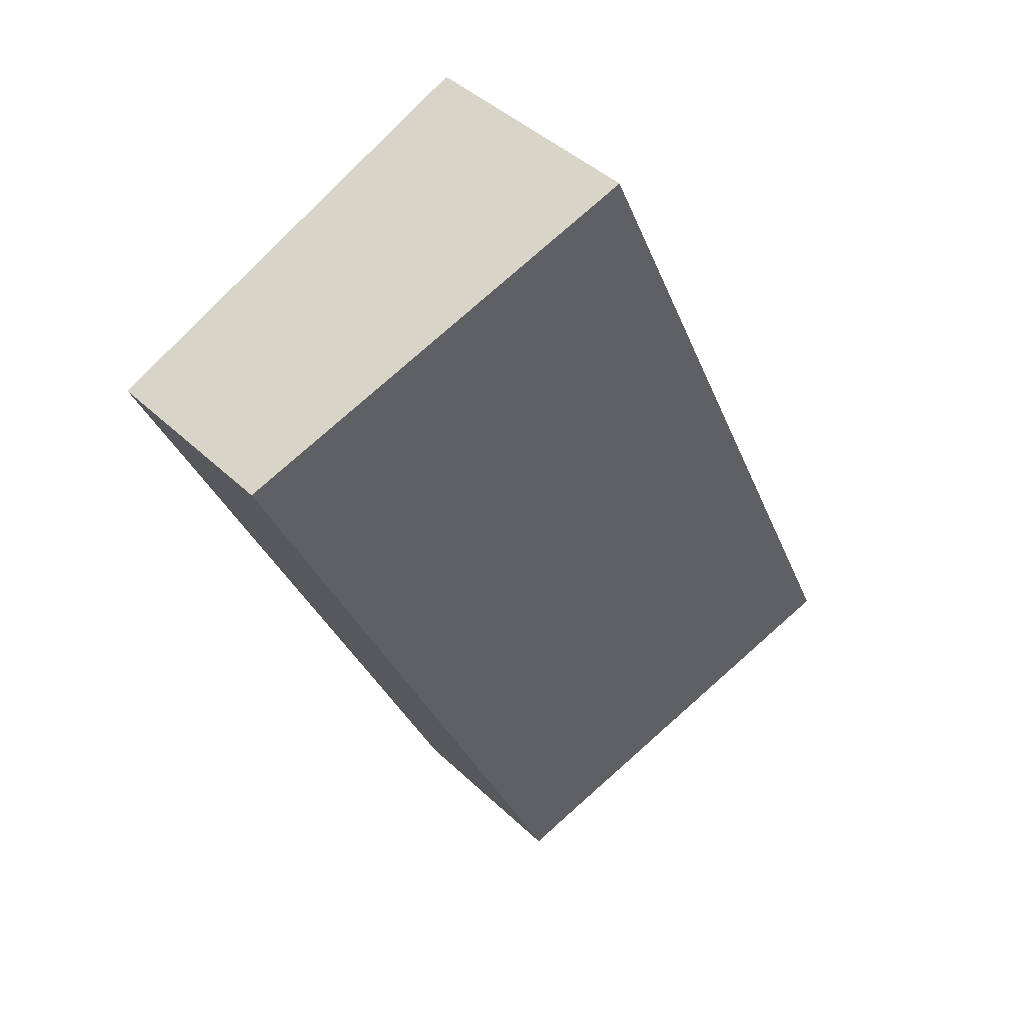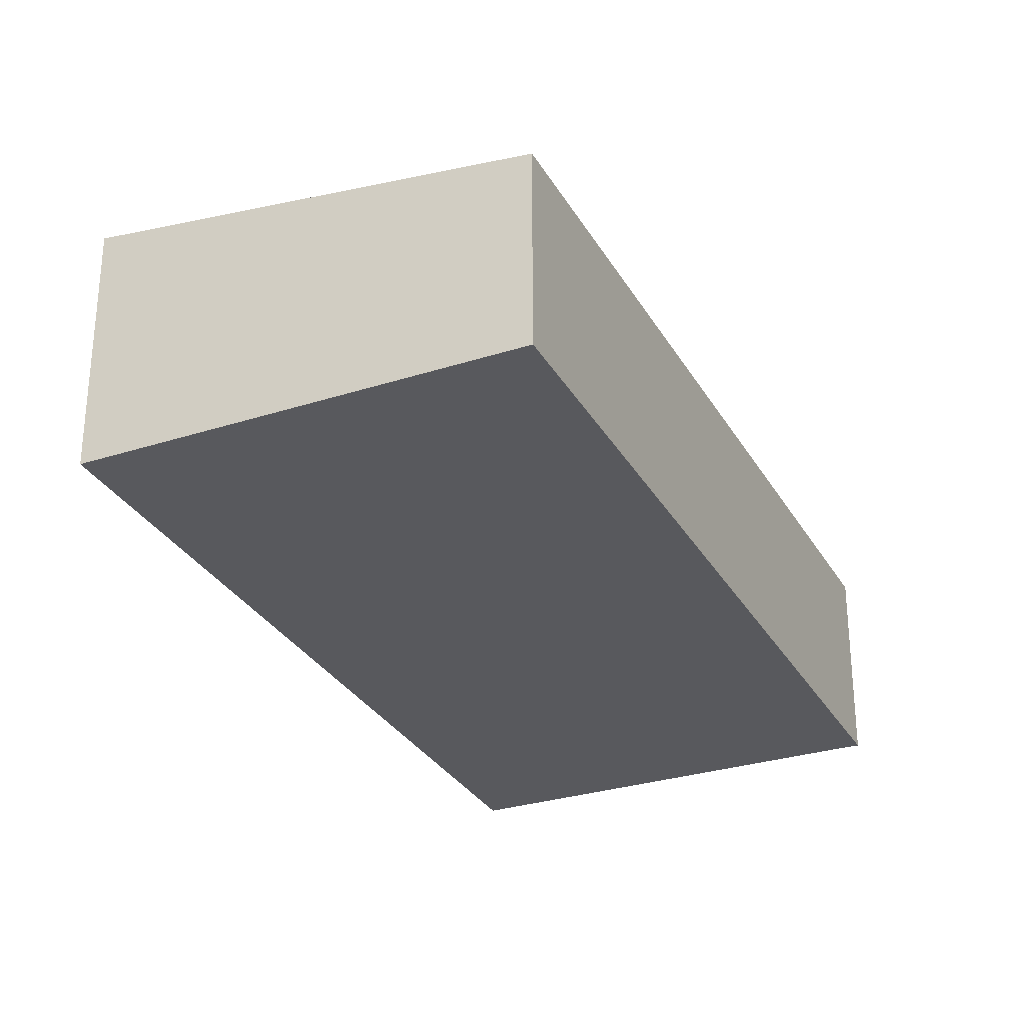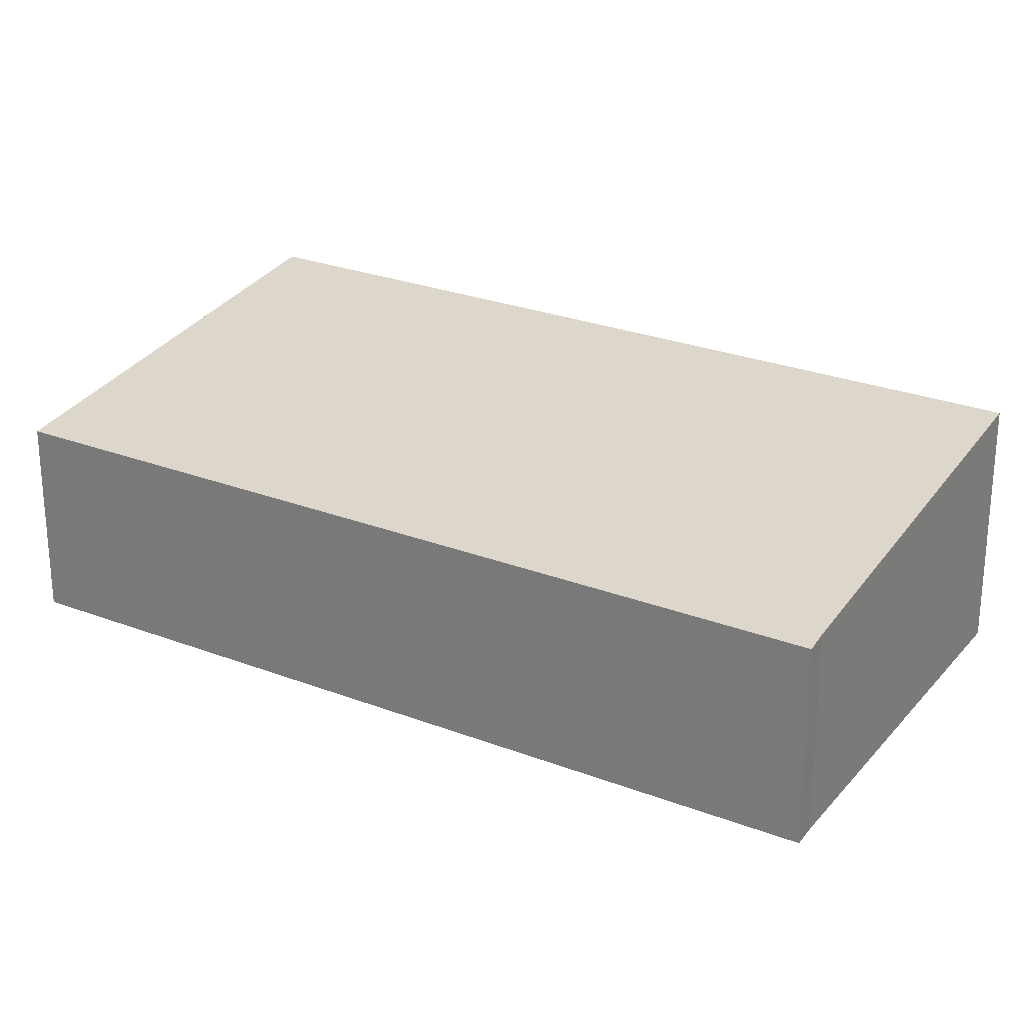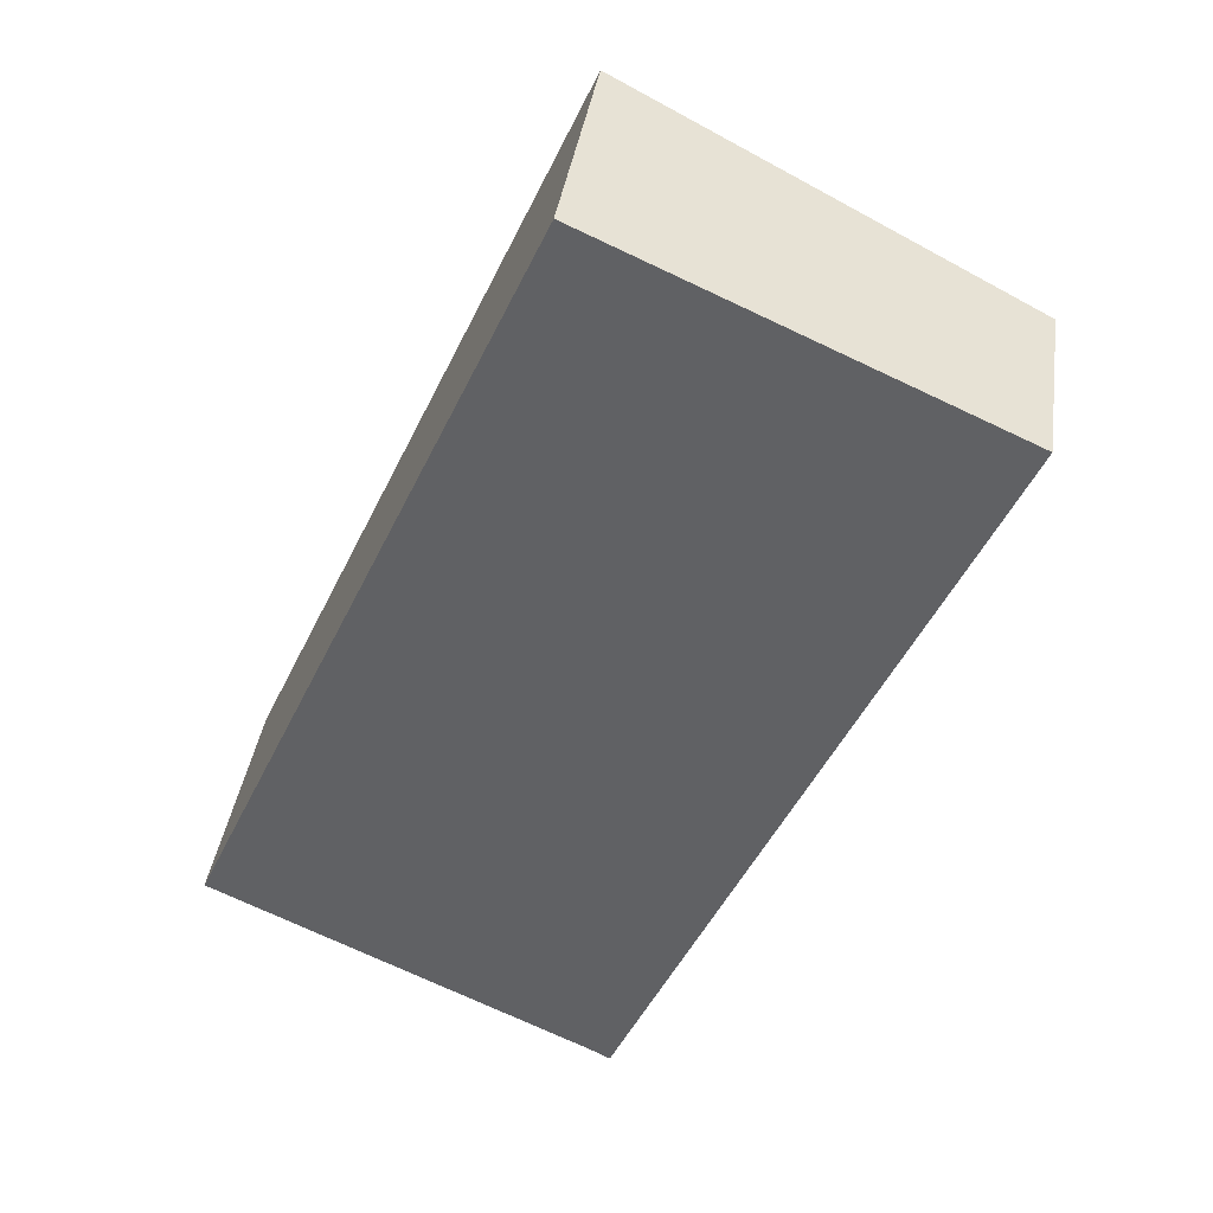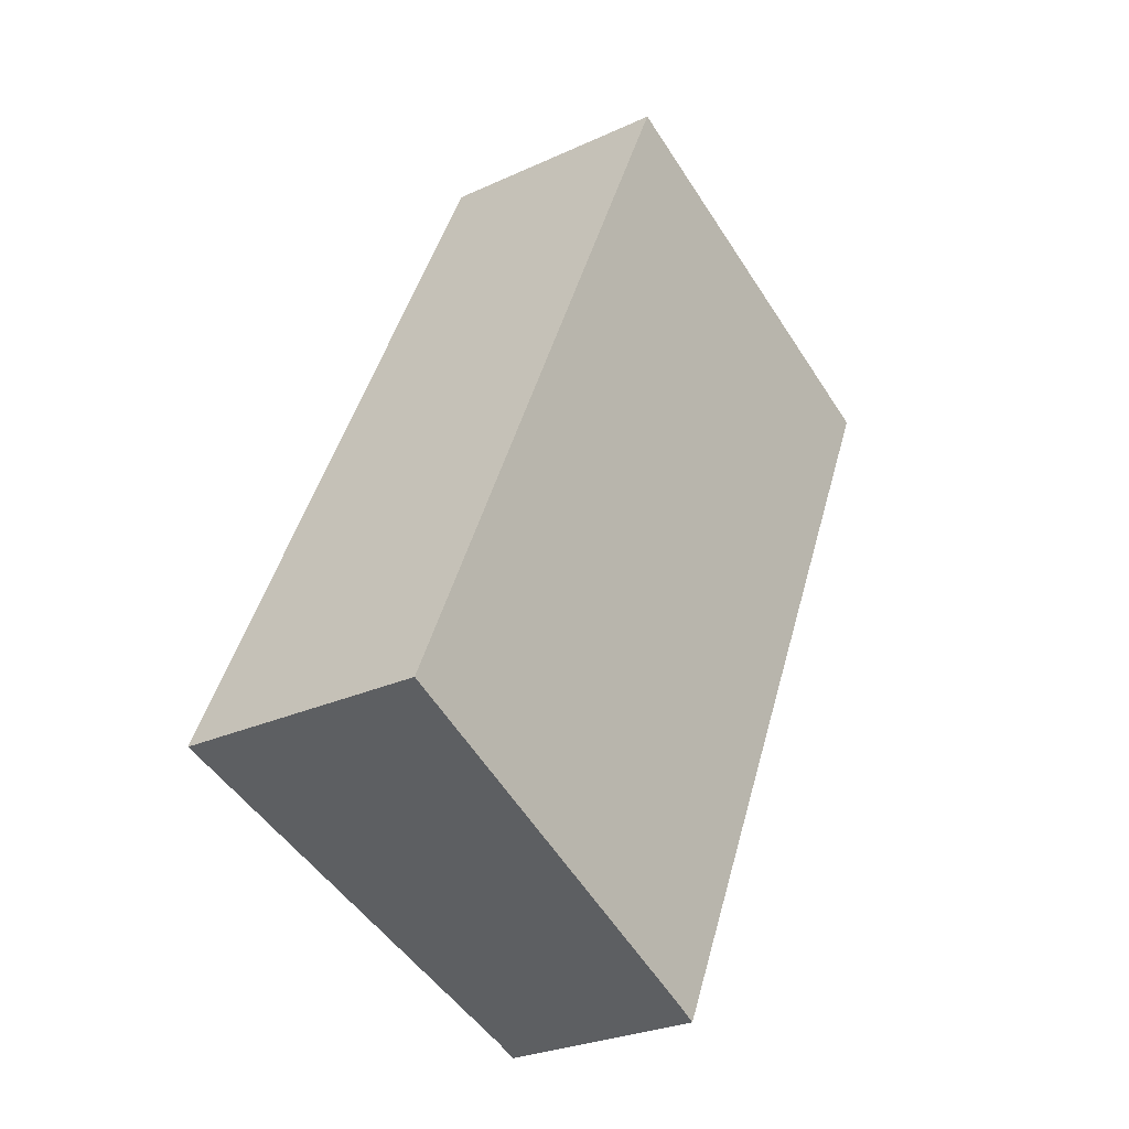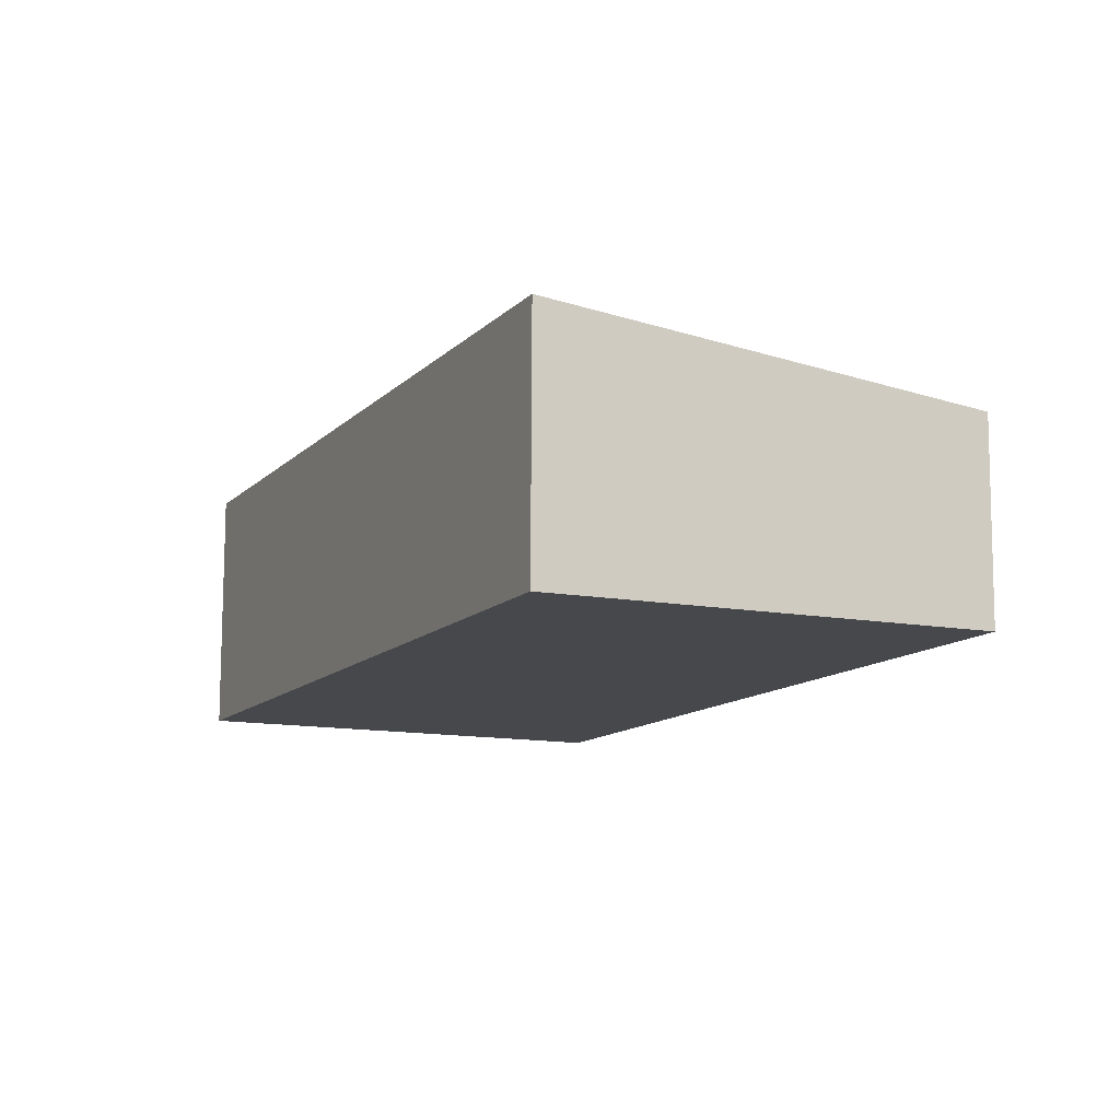
<metadata>
{"format":"obj","ext":"obj","renderer":"f3d","projection":"perspective","resolution":1024,"background":"white","views":[{"elev":42.6,"azim":138.5,"up":"+Z"},{"elev":-30.2,"azim":49.4,"up":"+Y"},{"elev":26.4,"azim":145.7,"up":"+Y"},{"elev":39.0,"azim":8.3,"up":"+Z"},{"elev":-27.1,"azim":-54.4,"up":"+Z"},{"elev":78.5,"azim":0.2,"up":"+Z"}]}
</metadata>
<code>
v  8.812 4.659 -4.099
v  17.63 4.596 13.9
v  9.314 4.596 -4.358
v  8.276 5.754 18.11
v  0 5.757 3.525e-16
v  17.63 -8.514e-16 13.9
v  9.314 2.669e-16 -4.358
v  8.812 2.51e-16 -4.099
v  0 0 0
v  8.276 -1.109e-15 18.11
g defaultobject
f 1 2 3
f 2 1 4
f 4 1 5
f 6 3 2
f 3 6 7
f 3 8 1
f 8 3 7
f 1 9 5
f 9 1 8
f 9 4 5
f 4 9 10
f 10 2 4
f 2 10 6
f 10 7 6
f 7 10 8
f 8 10 9

</code>
